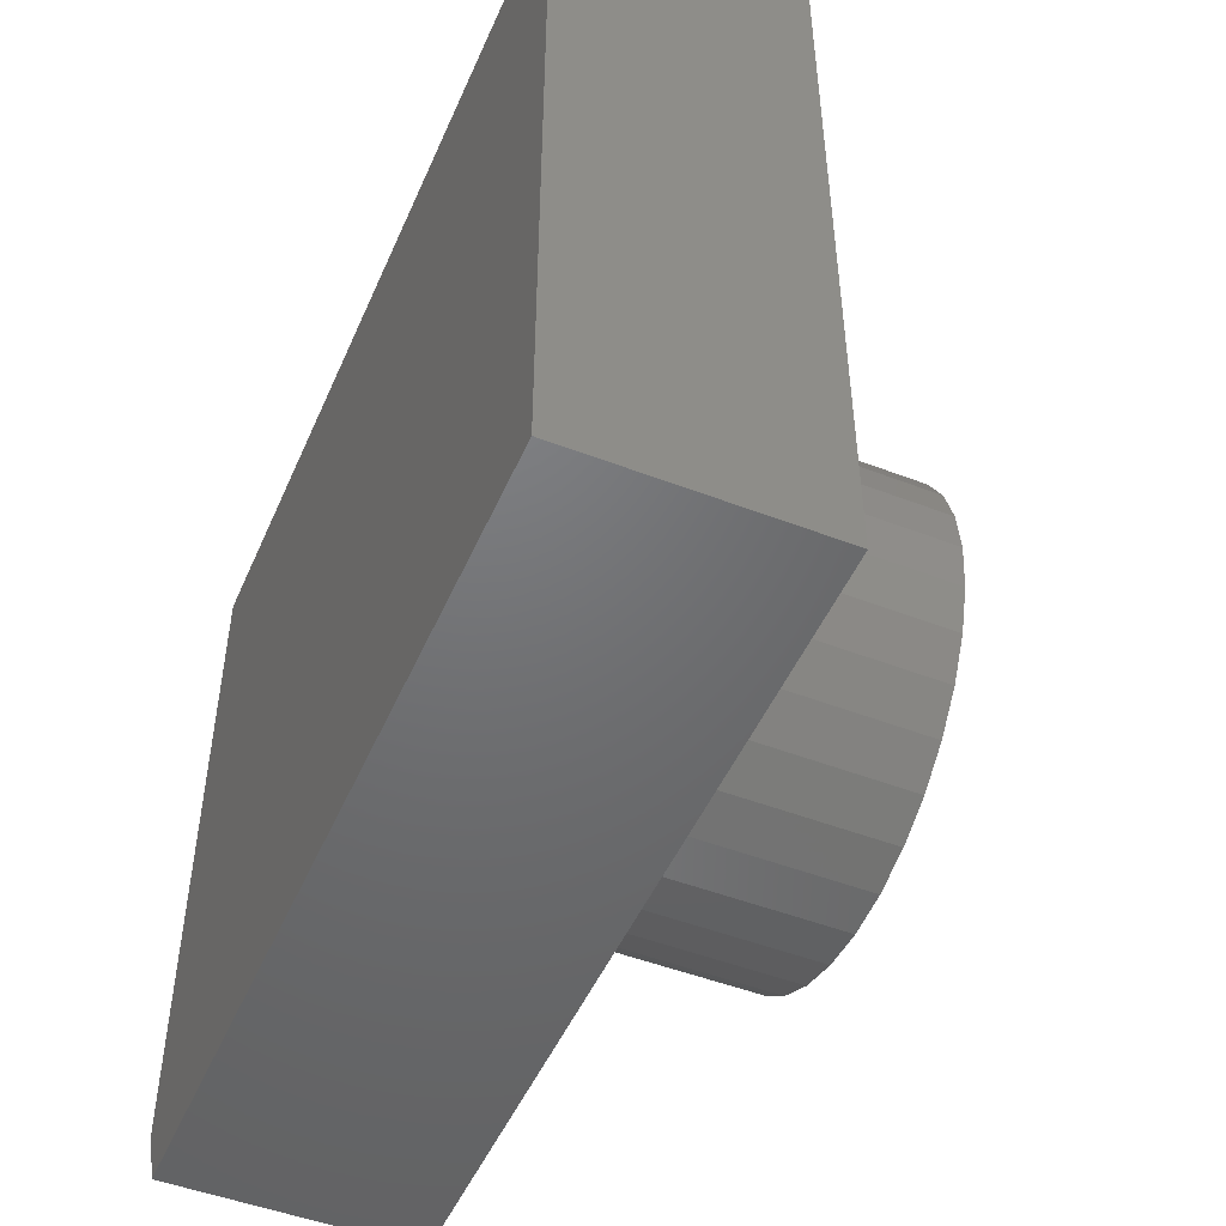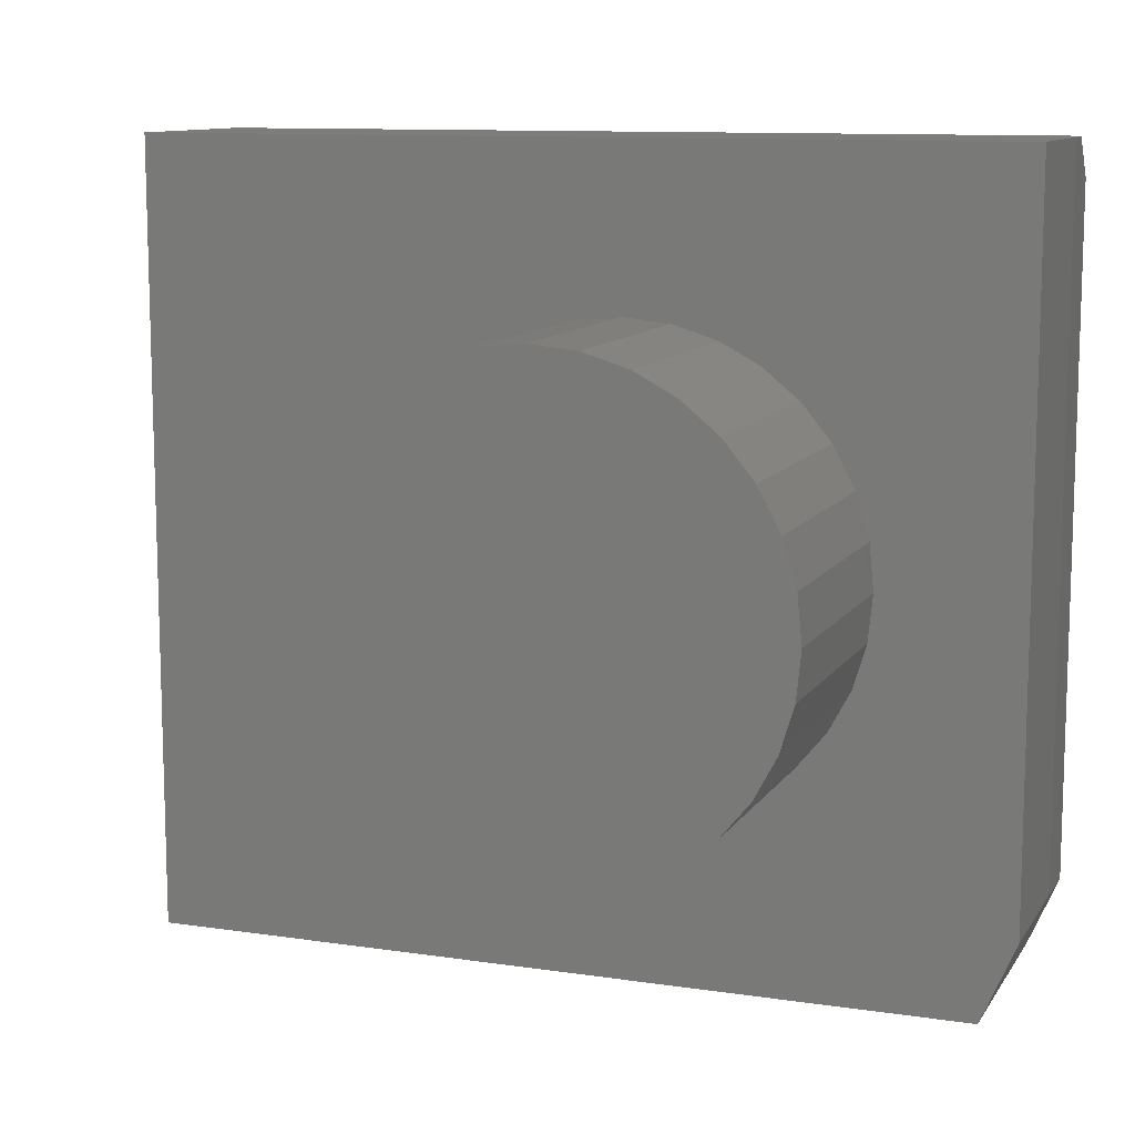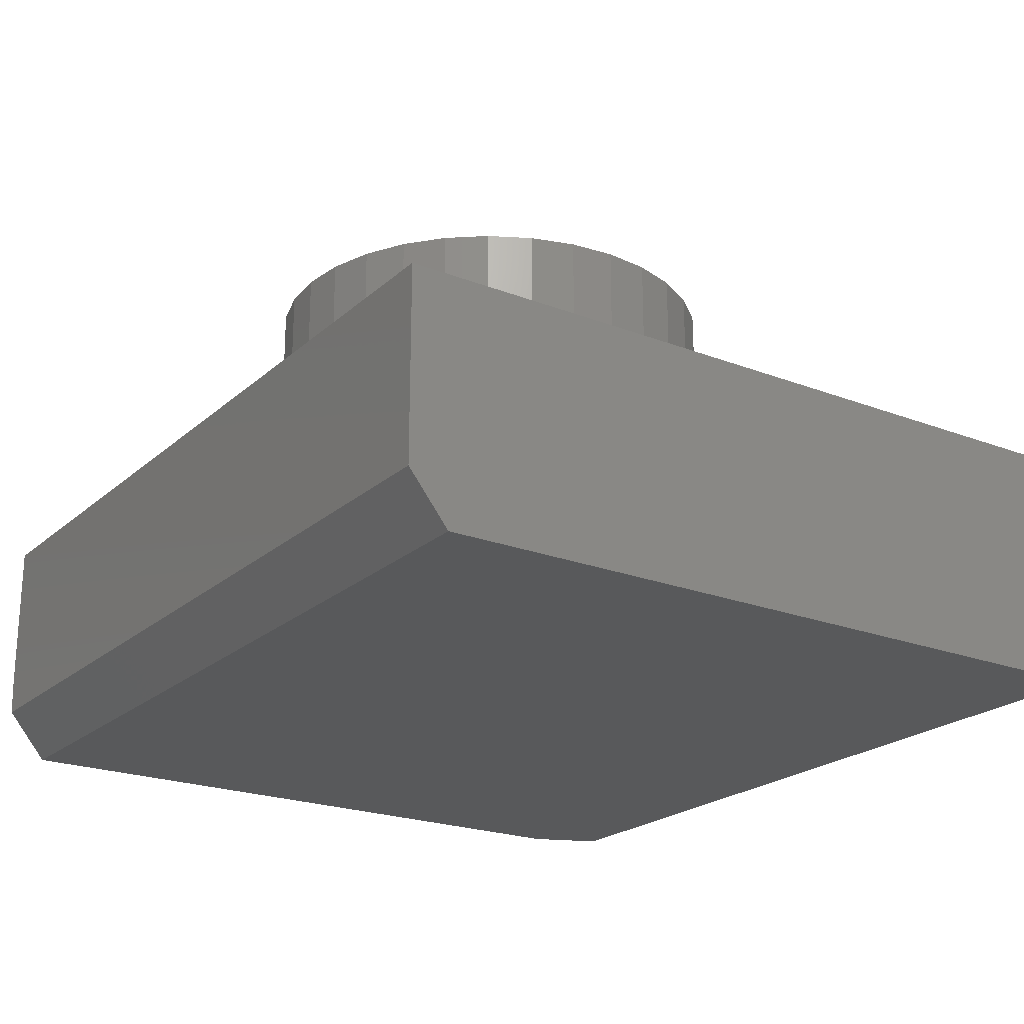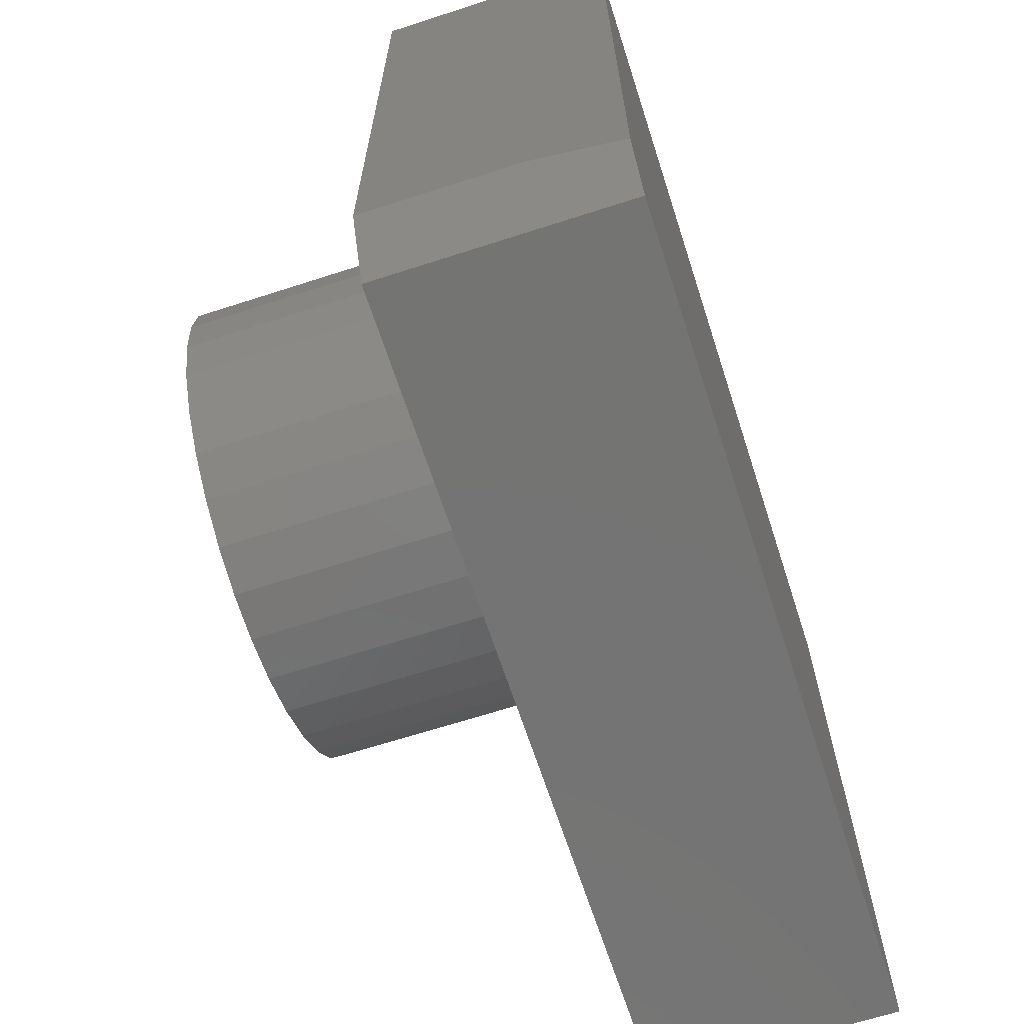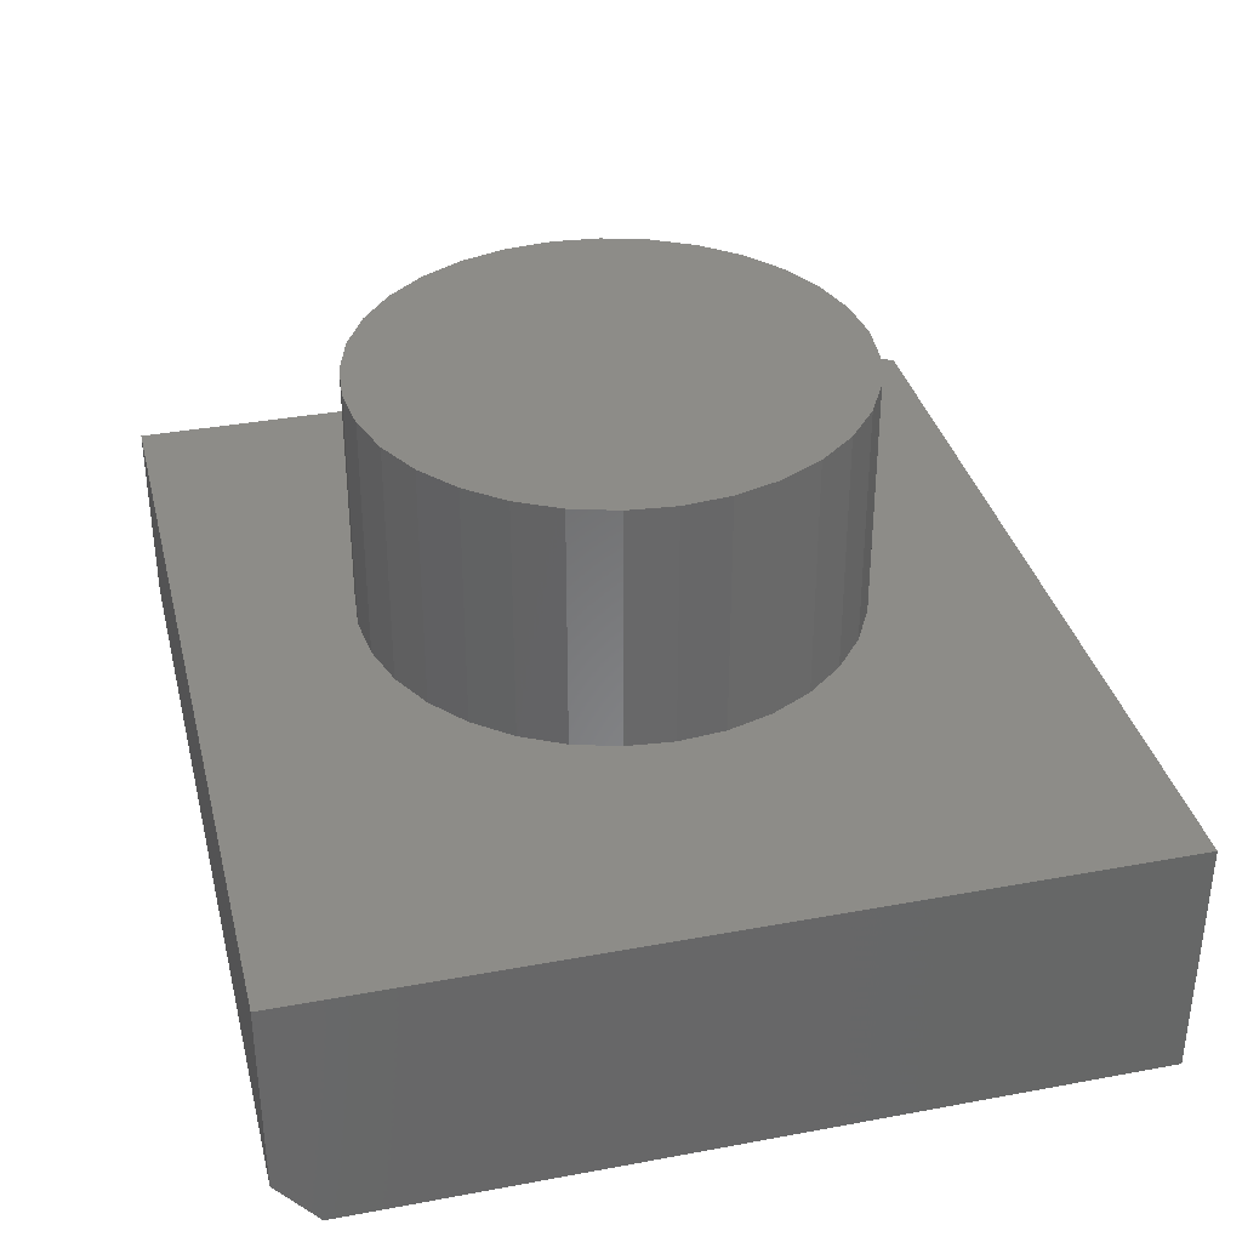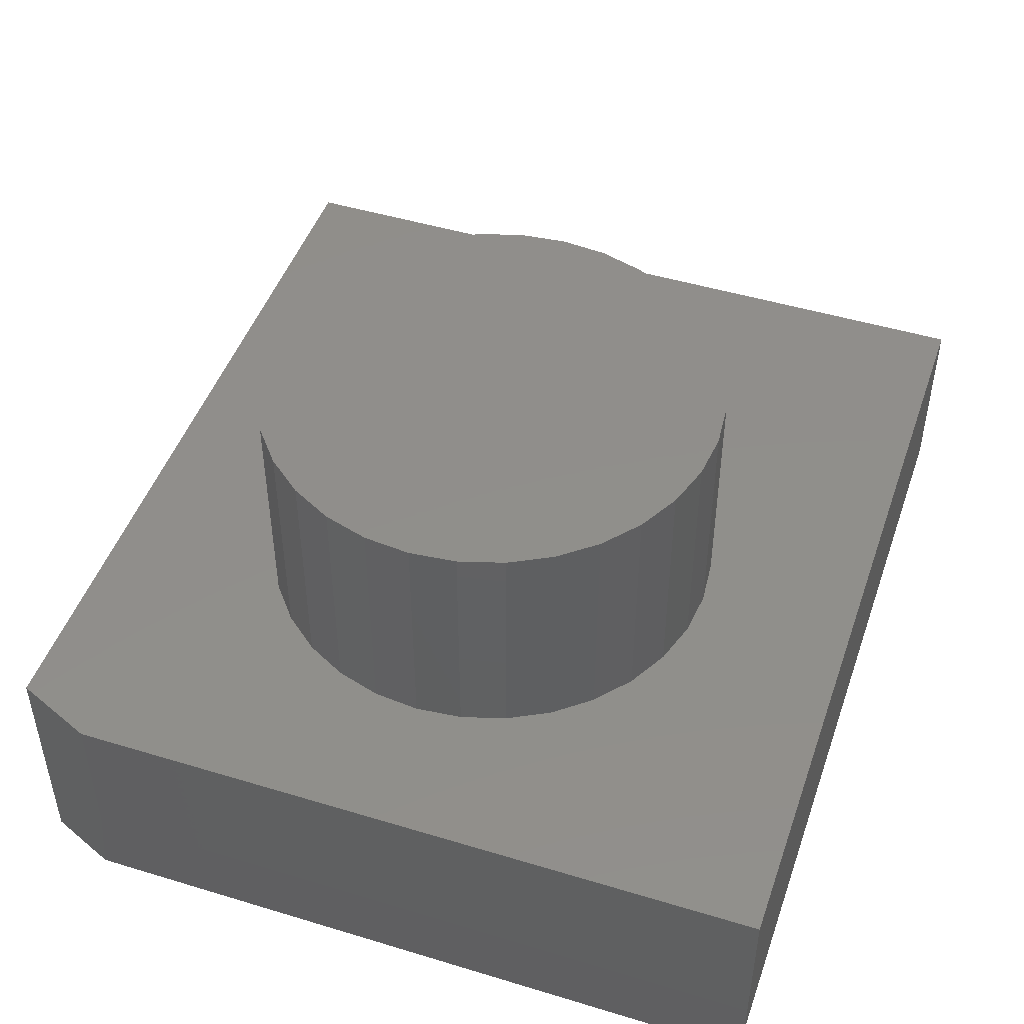
<metadata>
{"format":"stl","ext":"stl","renderer":"f3d","projection":"perspective","resolution":1024,"background":"white","views":[{"elev":-49.2,"azim":-113.1,"up":"+Y"},{"elev":10.9,"azim":20.3,"up":"+Y"},{"elev":-21.9,"azim":-124.0,"up":"+Z"},{"elev":-66.2,"azim":108.0,"up":"+Y"},{"elev":35.3,"azim":-103.8,"up":"+Z"},{"elev":47.4,"azim":108.9,"up":"+Z"}]}
</metadata>
<code>
# stl→obj: 78 verts, 152 faces
v -0.6719 0.6212 0.375
v -0.6719 -0.6094 0.375
v -0.2608 0.142 0.375
v -0.2265 0.2061 0.375
v -0.1804 0.2624 0.375
v -0.1242 0.3085 0.375
v -0.06001 0.3428 0.375
v 0.009601 0.3639 0.375
v 0.08199 0.3711 0.375
v 0.6719 0.6212 0.375
v 0.6172 -0.6094 0.375
v 0.6719 -0.4844 0.375
v 0.08199 -0.3711 0.375
v 0.009601 -0.3639 0.375
v -0.06001 -0.3428 0.375
v -0.1242 -0.3085 0.375
v -0.1804 -0.2624 0.375
v -0.2265 -0.2061 0.375
v -0.2608 -0.142 0.375
v -0.2819 -0.07239 0.375
v -0.2891 4.544e-17 0.375
v -0.2819 0.07239 0.375
v 0.4459 0.07239 0.375
v 0.453 0 0.375
v 0.4459 -0.07239 0.375
v 0.4248 -0.142 0.375
v 0.3905 -0.2061 0.375
v 0.3444 -0.2624 0.375
v 0.2881 -0.3085 0.375
v 0.224 -0.3428 0.375
v 0.1544 -0.3639 0.375
v 0.1544 0.3639 0.375
v 0.224 0.3428 0.375
v 0.2881 0.3085 0.375
v 0.3444 0.2624 0.375
v 0.3905 0.2061 0.375
v 0.4248 0.142 0.375
v 0.453 0 0.75
v 0.4459 -0.07239 0.75
v 0.4248 -0.142 0.75
v 0.3905 -0.2061 0.75
v 0.3444 -0.2624 0.75
v 0.2881 -0.3085 0.75
v 0.224 -0.3428 0.75
v 0.1544 -0.3639 0.75
v 0.08199 -0.3711 0.75
v 0.009601 -0.3639 0.75
v -0.06001 -0.3428 0.75
v -0.1242 -0.3085 0.75
v -0.1804 -0.2624 0.75
v -0.2265 -0.2061 0.75
v -0.2608 -0.142 0.75
v -0.2819 -0.07239 0.75
v -0.2891 4.544e-17 0.75
v -0.2819 0.07239 0.75
v -0.2608 0.142 0.75
v -0.2265 0.2061 0.75
v -0.1804 0.2624 0.75
v -0.1242 0.3085 0.75
v -0.06001 0.3428 0.75
v 0.009601 0.3639 0.75
v 0.08199 0.3711 0.75
v 0.1544 0.3639 0.75
v 0.224 0.3428 0.75
v 0.2881 0.3085 0.75
v 0.3444 0.2624 0.75
v 0.3905 0.2061 0.75
v 0.4248 0.142 0.75
v 0.4459 0.07239 0.75
v 0.6719 -0.4844 0.1406
v 0.6641 -0.5022 0
v 0.6719 0.6212 0.1406
v 0.6641 0.5587 0
v 0.6684 0.6212 0.07812
v 0.6172 -0.6094 0
v -0.6719 -0.6094 0
v -0.6719 0.5587 0
v -0.6719 0.6212 0.07812
f 1 2 3
f 1 3 4
f 1 4 5
f 1 5 6
f 1 6 7
f 1 7 8
f 1 8 9
f 1 9 10
f 2 11 12
f 2 12 13
f 2 13 14
f 2 14 15
f 2 15 16
f 2 16 17
f 2 17 18
f 2 18 19
f 2 19 20
f 2 20 21
f 2 21 22
f 2 22 3
f 12 23 24
f 12 24 25
f 12 25 26
f 12 26 27
f 12 27 28
f 12 28 29
f 12 29 30
f 12 30 31
f 12 31 13
f 10 9 32
f 10 32 33
f 10 33 34
f 10 34 35
f 10 35 36
f 10 36 37
f 10 37 23
f 10 23 12
f 24 38 25
f 25 38 39
f 25 39 26
f 26 39 40
f 26 40 27
f 27 40 41
f 27 41 28
f 28 41 42
f 28 42 29
f 29 42 43
f 29 43 30
f 30 43 44
f 30 44 31
f 31 44 45
f 31 45 13
f 13 45 46
f 13 46 14
f 14 46 47
f 14 47 15
f 15 47 48
f 15 48 16
f 16 48 49
f 16 49 17
f 17 49 50
f 17 50 18
f 18 50 51
f 18 51 19
f 19 51 52
f 19 52 20
f 20 52 53
f 20 53 21
f 21 53 54
f 21 54 22
f 22 54 55
f 22 55 3
f 3 55 56
f 3 56 4
f 4 56 57
f 4 57 5
f 5 57 58
f 5 58 6
f 6 58 59
f 6 59 7
f 7 59 60
f 7 60 8
f 8 60 61
f 8 61 9
f 9 61 62
f 9 62 32
f 32 62 63
f 32 63 33
f 33 63 64
f 33 64 34
f 34 64 65
f 34 65 35
f 35 65 66
f 35 66 36
f 36 66 67
f 36 67 37
f 37 67 68
f 37 68 23
f 23 68 69
f 23 69 24
f 24 69 38
f 61 63 62
f 63 61 64
f 64 61 60
f 64 60 65
f 65 60 59
f 65 59 66
f 66 59 58
f 66 58 67
f 67 58 57
f 67 57 68
f 68 57 56
f 68 56 69
f 69 56 55
f 69 55 38
f 38 55 54
f 38 54 39
f 39 54 53
f 39 53 40
f 40 53 52
f 40 52 41
f 41 52 51
f 41 51 42
f 42 51 50
f 42 50 43
f 43 50 49
f 43 49 44
f 44 49 48
f 44 48 45
f 45 48 47
f 45 47 46
f 70 71 72
f 72 71 73
f 72 73 74
f 75 76 71
f 71 76 77
f 71 77 73
f 12 70 10
f 10 70 72
f 2 76 11
f 11 76 75
f 71 70 75
f 75 70 12
f 75 12 11
f 78 1 74
f 74 1 10
f 74 10 72
f 76 2 77
f 77 2 1
f 77 1 78
f 74 73 78
f 78 73 77

</code>
